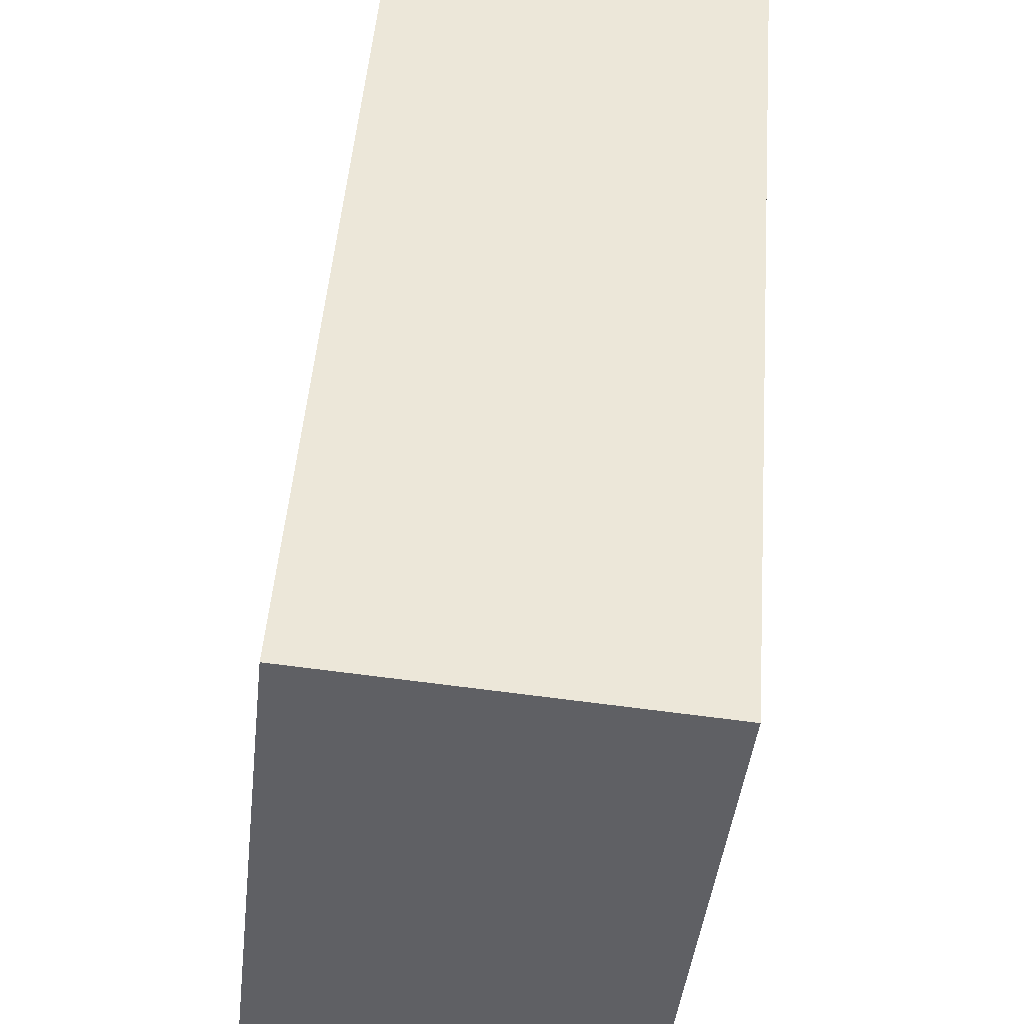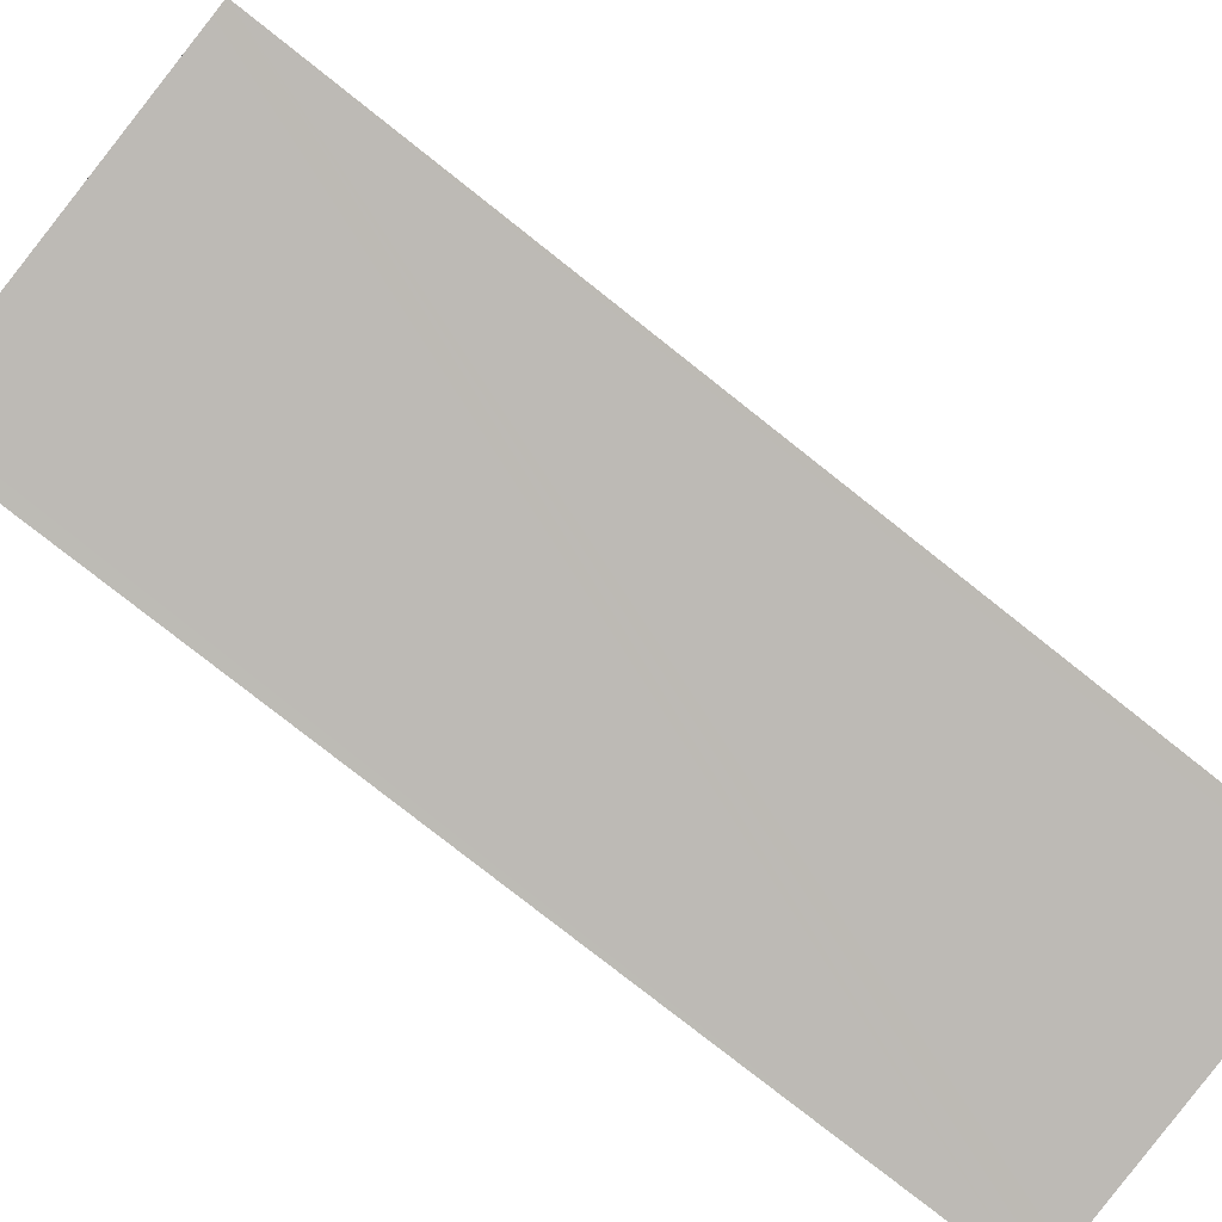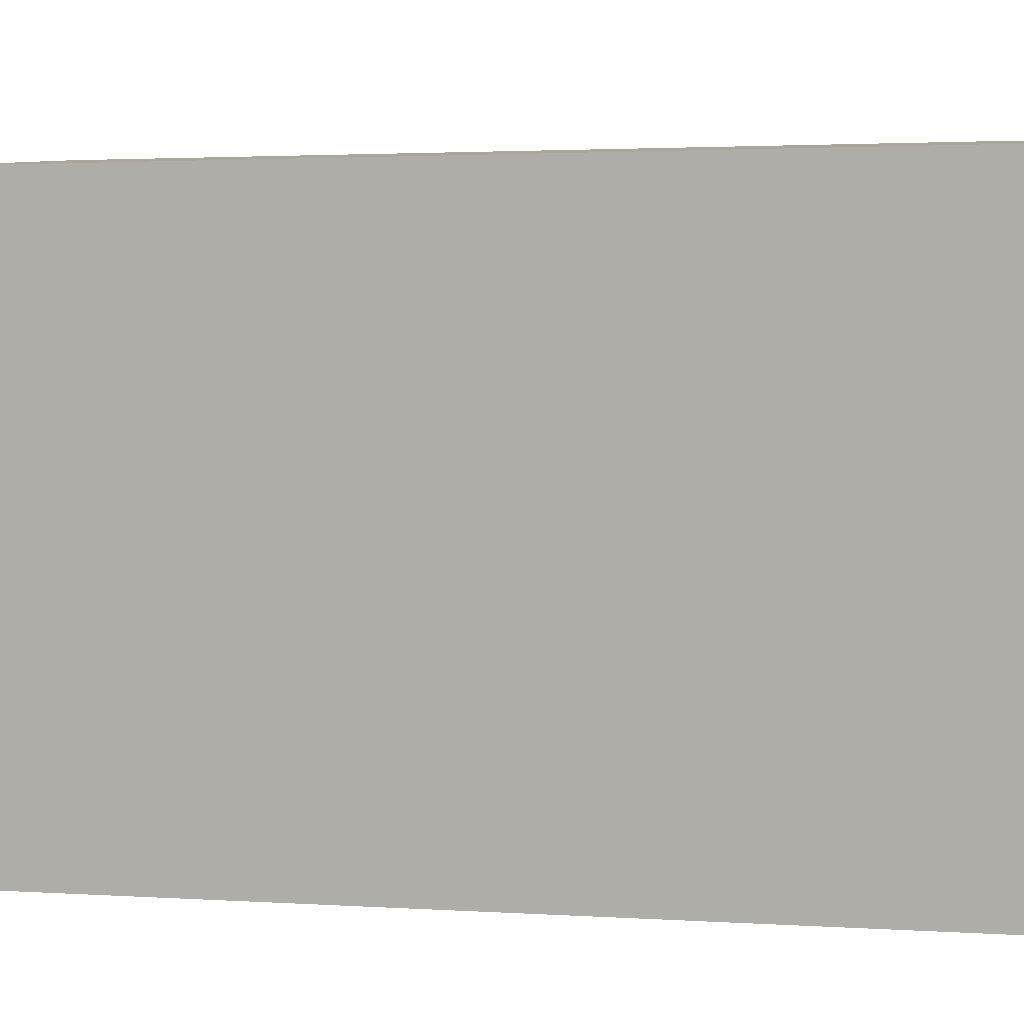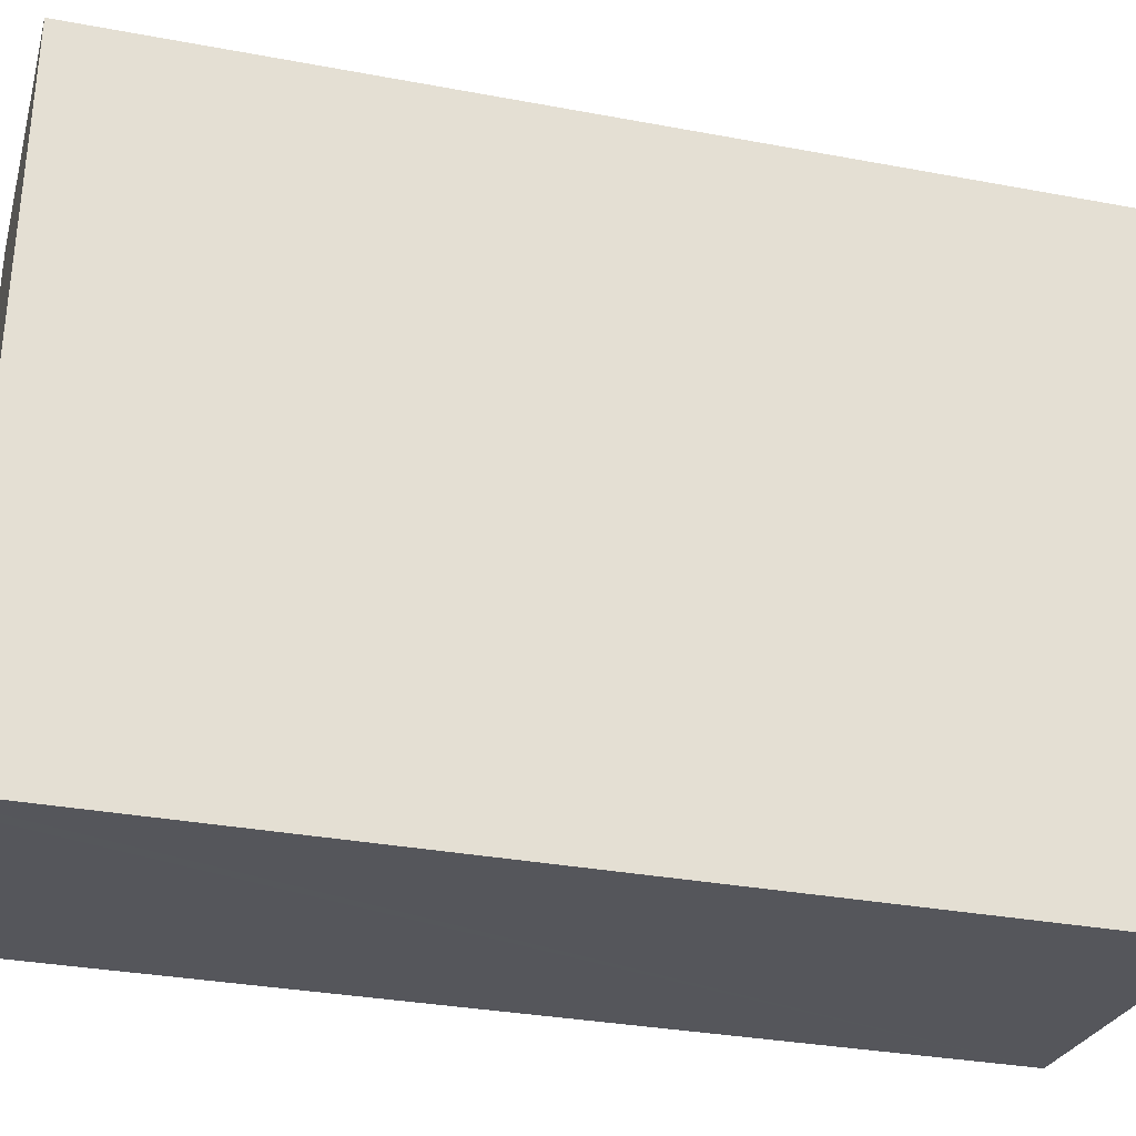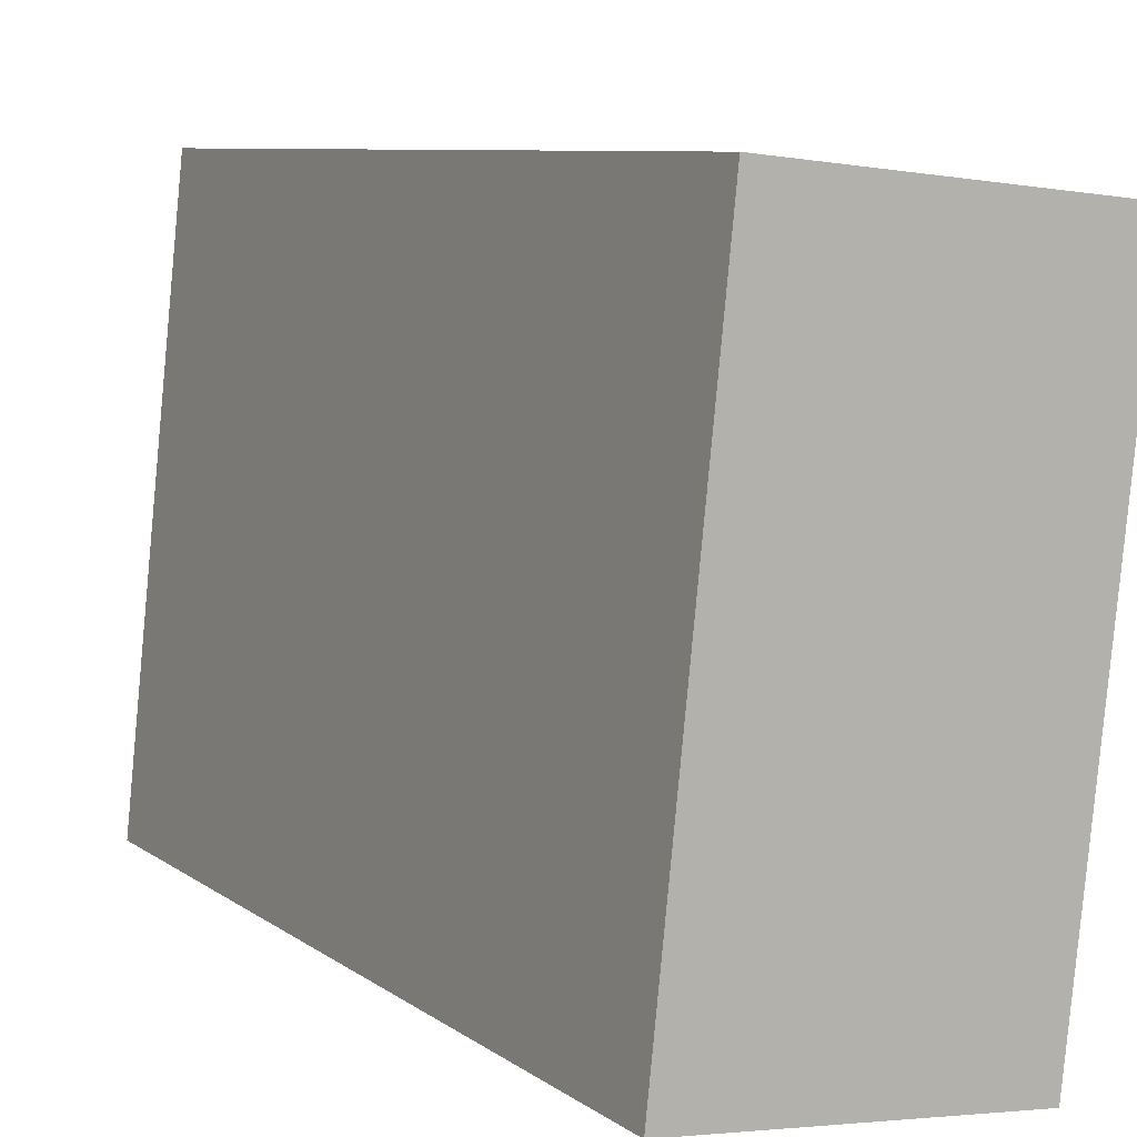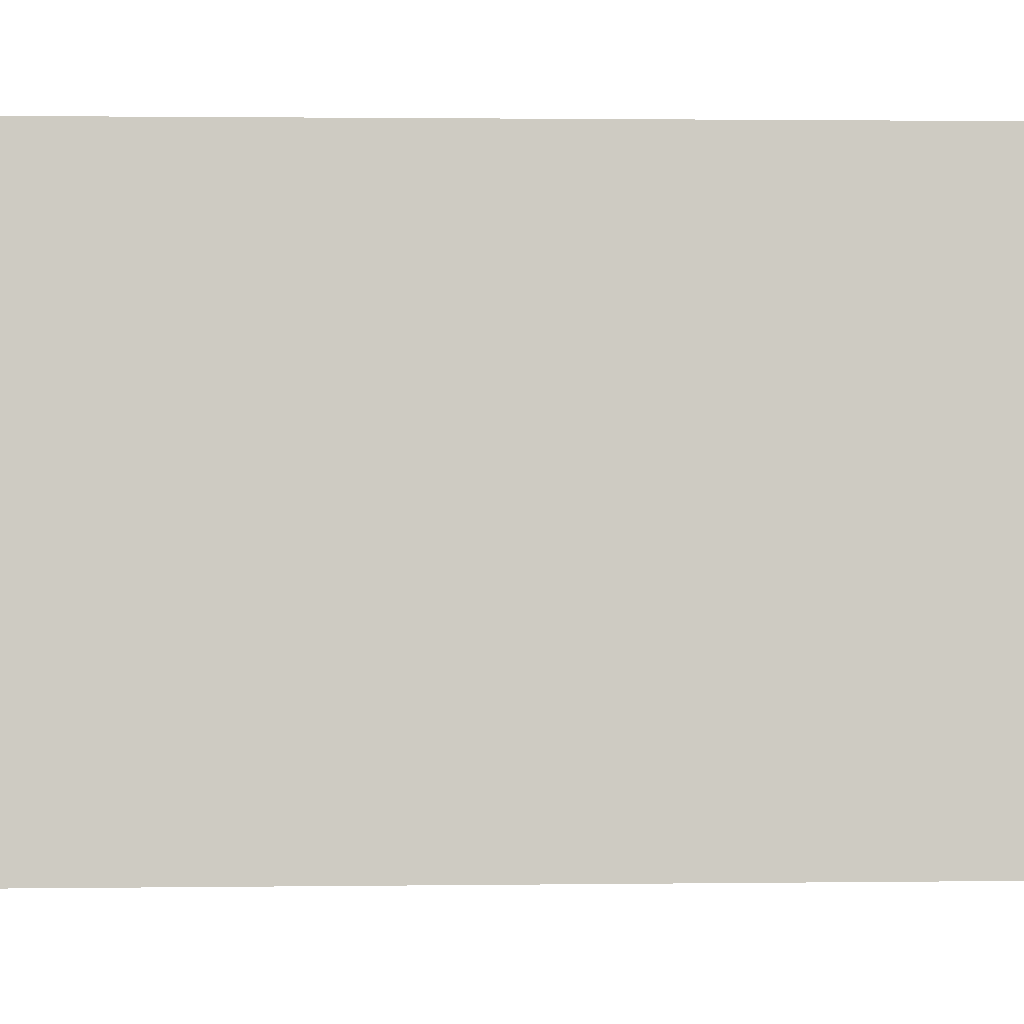
<metadata>
{"format":"obj","ext":"obj","renderer":"f3d","projection":"perspective","resolution":1024,"background":"white","views":[{"elev":46.5,"azim":-175.8,"up":"+Z"},{"elev":-78.8,"azim":51.7,"up":"+Z"},{"elev":2.5,"azim":-77.4,"up":"+Z"},{"elev":-31.9,"azim":-104.8,"up":"+Z"},{"elev":8.3,"azim":150.9,"up":"+Z"},{"elev":1.8,"azim":87.5,"up":"+Z"}]}
</metadata>
<code>
v  0 22.73 1.392e-15
v  2.05 22.73 -15.28
v  1.716 22.73 -15.31
v  2.455 22.73 -15.24
v  9.041 22.73 -14.56
v  9.587 22.73 -14.51
v  9.941 22.73 -14.47
v  8.316 22.73 0.843
v  7.507 22.73 0.761
v  0.768 22.73 0.078
v  0.427 22.73 0.044
v  8.017 22.73 0.813
v  9.941 8.862e-16 -14.47
v  9.587 8.884e-16 -14.51
v  2.05 9.356e-16 -15.28
v  1.716 9.378e-16 -15.31
v  9.041 8.918e-16 -14.56
v  2.455 9.331e-16 -15.24
v  0 0 0
v  0.427 -2.694e-18 0.044
v  8.017 -4.978e-17 0.813
v  8.316 -5.162e-17 0.843
v  0.768 -4.776e-18 0.078
v  7.507 -4.66e-17 0.761
g defaultobject
f 1 2 3
f 2 1 4
f 4 1 5
f 5 1 6
f 6 1 7
f 7 1 8
f 8 1 9
f 9 1 10
f 10 1 11
f 8 9 12
f 13 6 7
f 6 13 5
f 5 13 4
f 4 13 2
f 2 13 3
f 3 13 14
f 3 14 15
f 3 15 16
f 15 14 17
f 15 17 18
f 16 1 3
f 1 16 19
f 19 11 1
f 11 19 10
f 10 19 9
f 9 19 12
f 12 19 8
f 8 19 20
f 8 20 21
f 8 21 22
f 21 20 23
f 21 23 24
f 22 7 8
f 7 22 13
f 16 20 19
f 20 16 15
f 20 15 23
f 23 15 18
f 23 18 24
f 24 18 17
f 24 17 14
f 24 14 21
f 21 14 22
f 22 14 13

</code>
